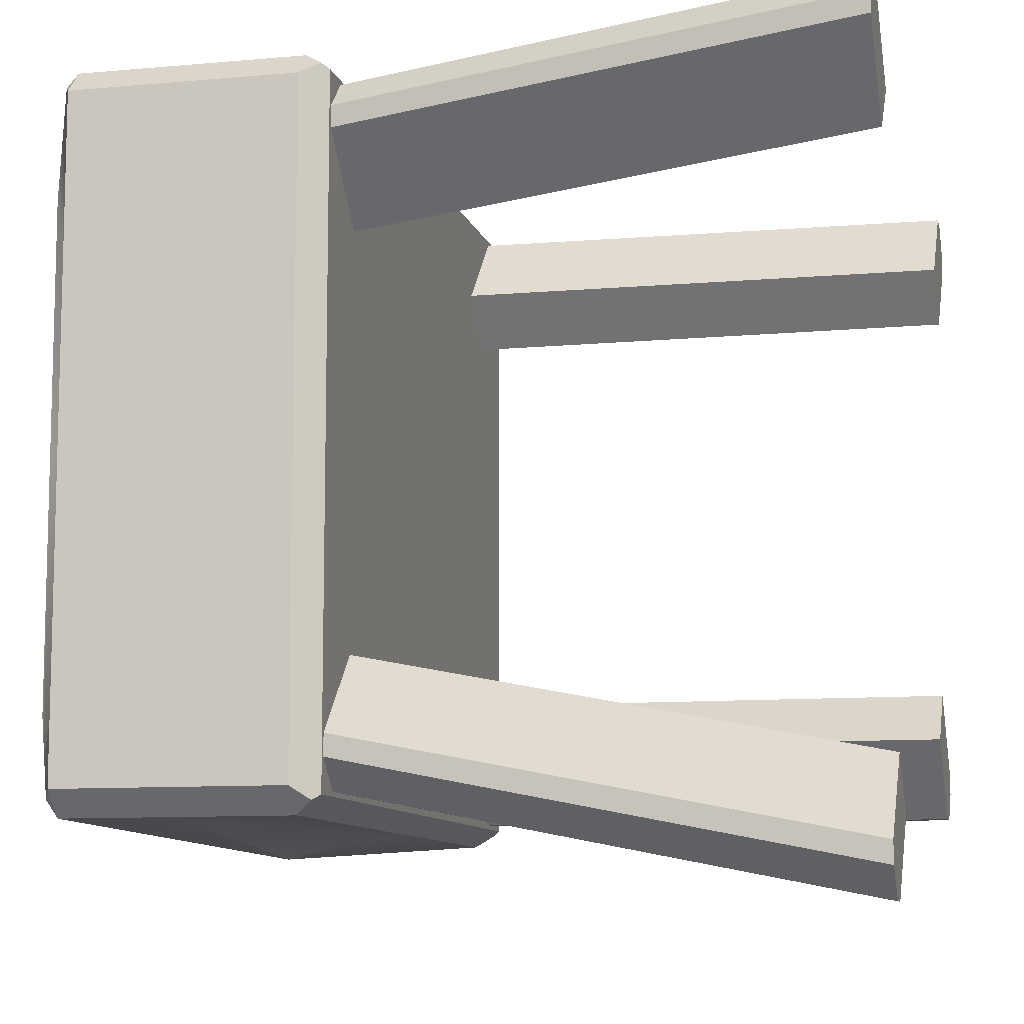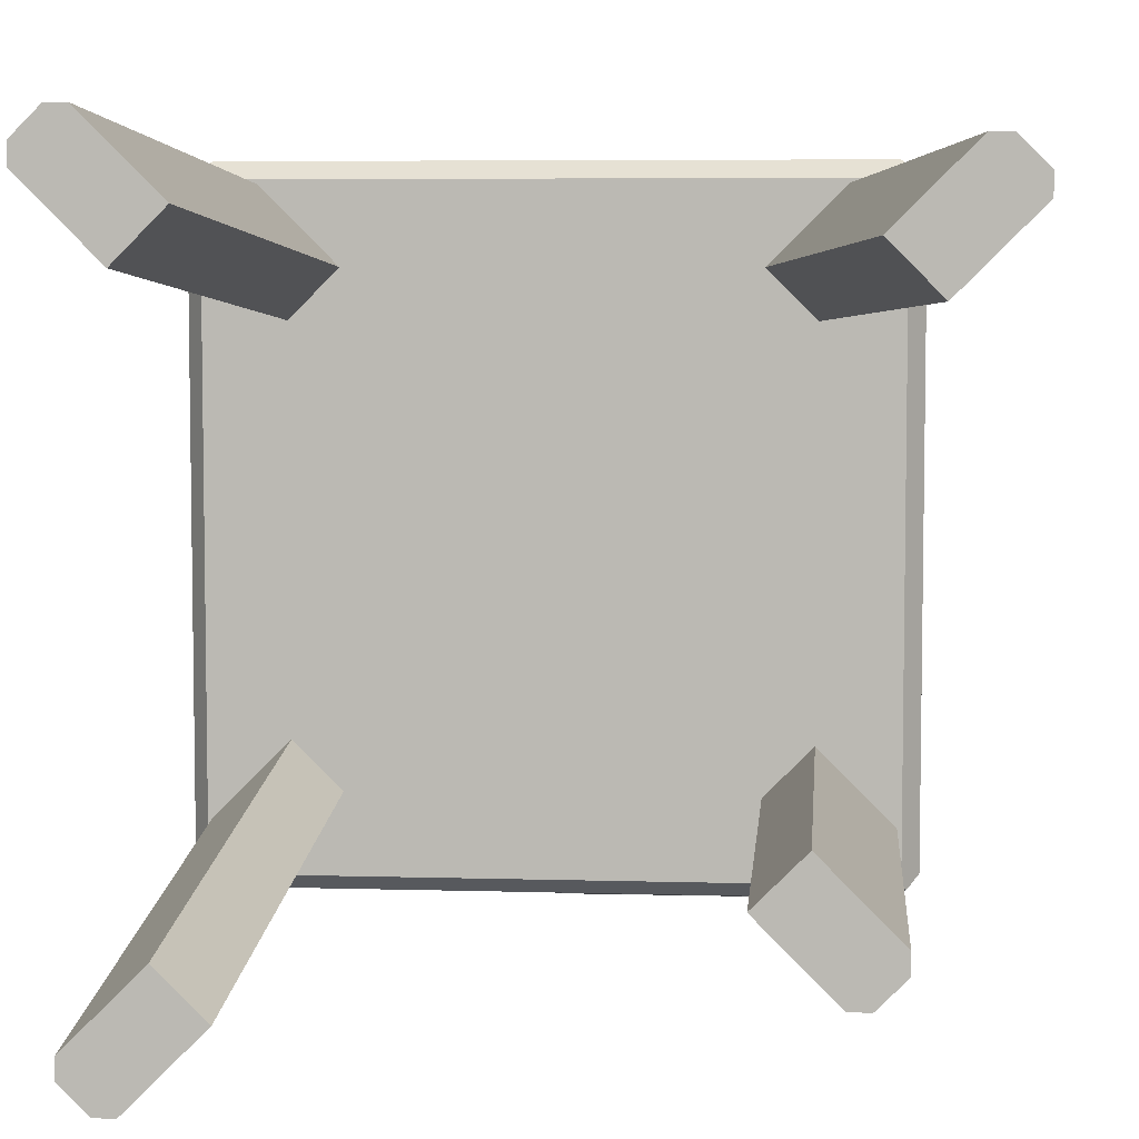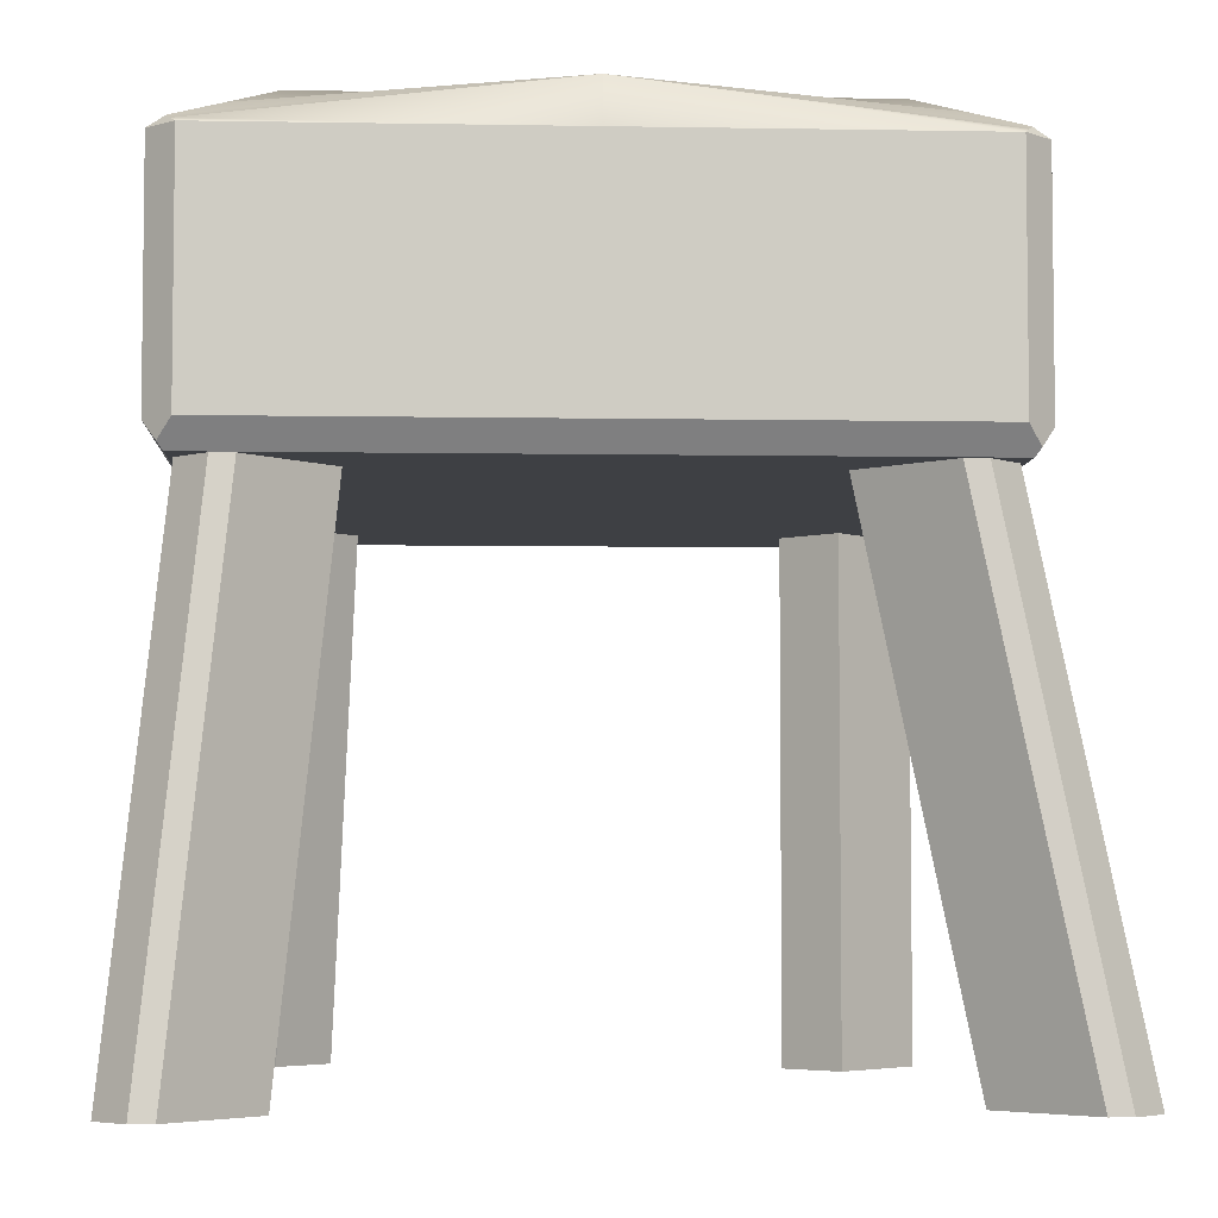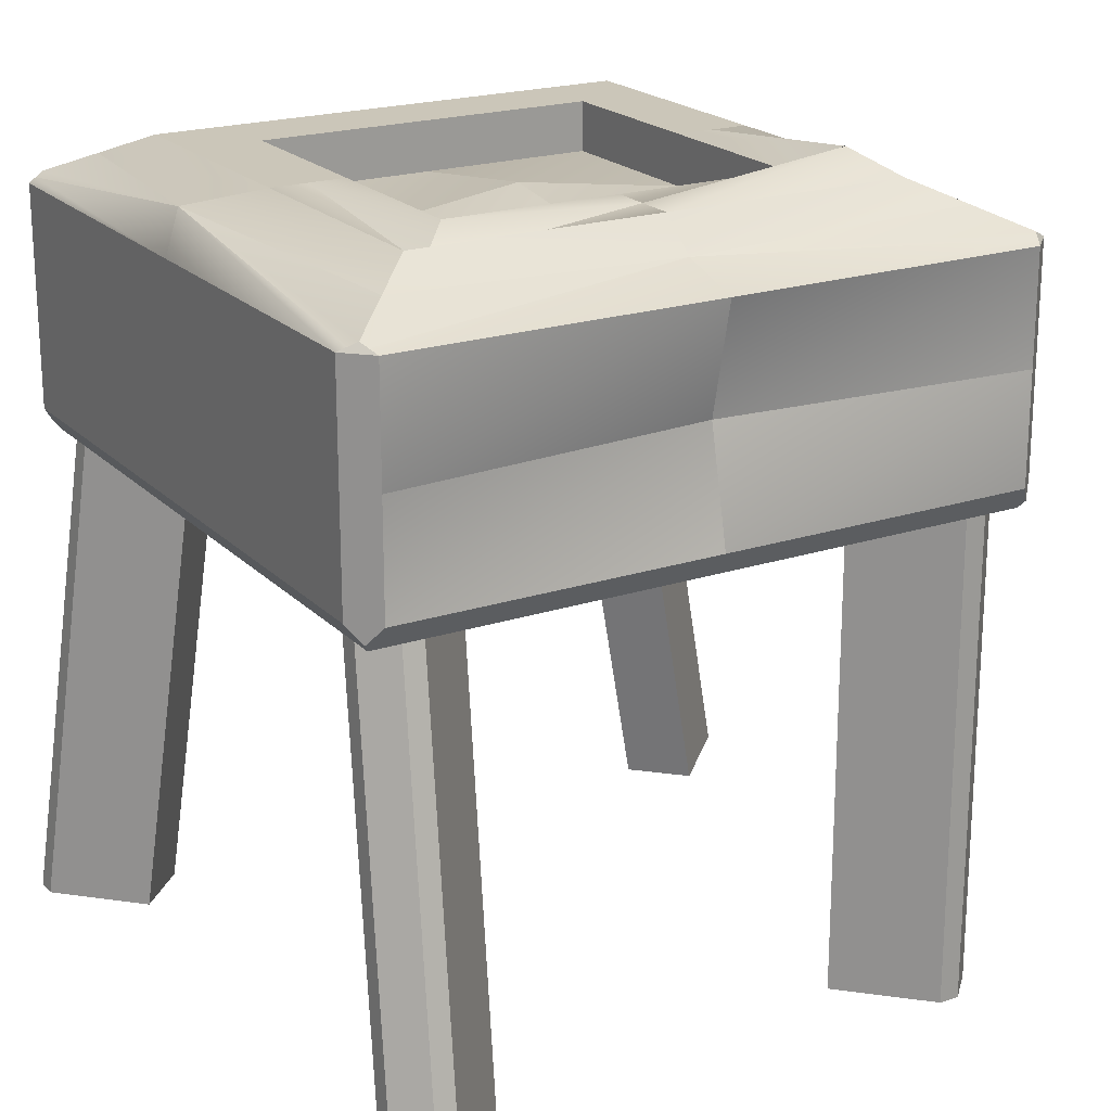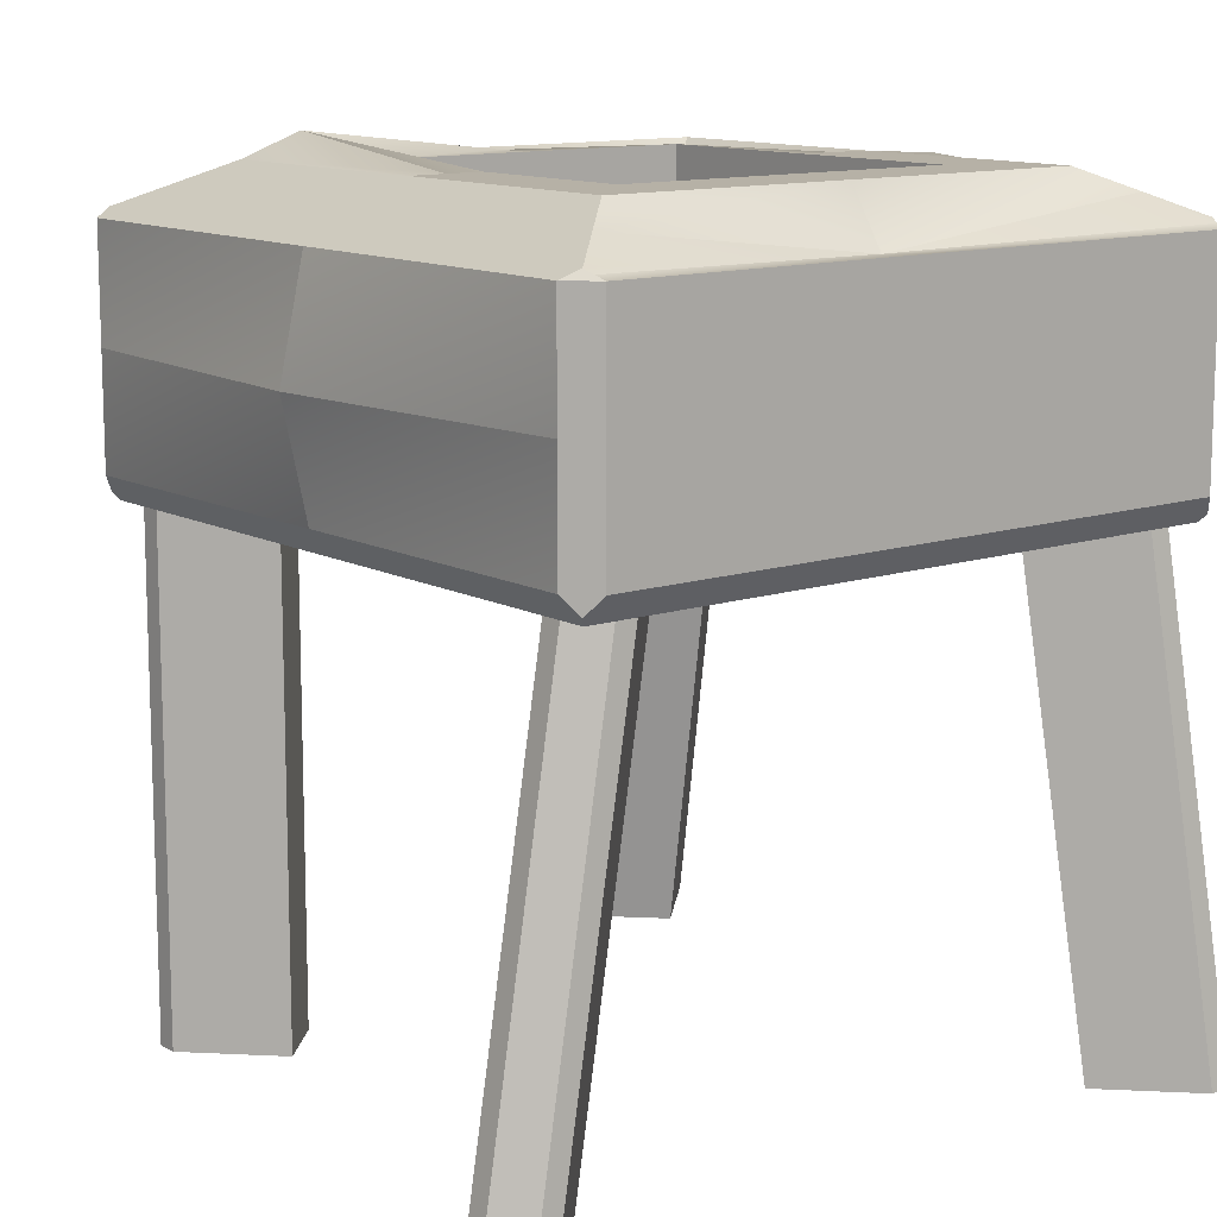
<metadata>
{"format":"obj","ext":"obj","renderer":"f3d","projection":"perspective","resolution":1024,"background":"white","views":[{"elev":-9.7,"azim":-76.7,"up":"+Z"},{"elev":5.9,"azim":5.0,"up":"+Z"},{"elev":-4.9,"azim":-3.2,"up":"+Y"},{"elev":20.8,"azim":59.3,"up":"+Y"},{"elev":12.1,"azim":-128.5,"up":"+Y"}]}
</metadata>
<code>
o Battery-Type-0-Debris-Frame-Upper
g Battery-Type-0-Debris-Frame-Upper
v 0.175 0.75 0.175
v 0 0.75 0.175
v 0 0.775 0
v 0.175 0.75 -7.451e-09
v -0.175 0.75 0.175
v -0.175 0.75 -7.451e-09
v -0.175 0.75 -0.175
v 0 0.75 -0.175
v 0.175 0.75 -0.175
v 0.325 0.525 0.35
v 0 0.525 0.35
v 0 0.6375 0.35
v 0.325 0.6375 0.35
v -0.325 0.525 0.35
v -0.325 0.6375 0.35
v -0.325 0.75 0.35
v 0 0.75 0.35
v 0.325 0.75 0.35
v 0.35 0.525 -0.325
v 0.35 0.525 0
v 0.325 0.6375 0
v 0.35 0.6375 -0.325
v 0.35 0.525 0.325
v 0.35 0.6375 0.325
v 0.35 0.75 0.325
v 0.35 0.75 0
v 0.35 0.75 -0.325
v -0.35 0.525 0.325
v -0.35 0.525 0
v -0.35 0.6375 0
v -0.35 0.6375 0.325
v -0.35 0.525 -0.325
v -0.35 0.6375 -0.325
v -0.35 0.75 -0.325
v -0.35 0.75 0
v -0.35 0.75 0.325
v -0.325 0.525 -0.35
v 0 0.525 -0.35
v 0 0.6375 -0.375
v -0.325 0.6375 -0.35
v 0.325 0.525 -0.35
v 0.325 0.6375 -0.35
v 0.325 0.75 -0.35
v 0 0.75 -0.35
v -0.325 0.75 -0.35
v 0.399 0 0.3528
v 0.299 0.5 0.3278
v 0.3134 0.5 0.3134
v 0.4134 0 0.3384
v 0.3278 0.5 0.299
v 0.4278 0 0.324
v -0.299 0.5 0.3278
v -0.349 0 0.3778
v -0.3634 0 0.3634
v -0.3134 0.5 0.3134
v -0.3778 0 0.349
v -0.3278 0.5 0.299
v -0.3278 0.5 -0.299
v -0.3528 0 -0.399
v -0.3384 0 -0.4134
v -0.3134 0.5 -0.3134
v -0.324 0 -0.4278
v -0.299 0.5 -0.3278
v 0.299 0.5 -0.3278
v 0.299 0 -0.3278
v 0.3134 0 -0.3134
v 0.3134 0.5 -0.3134
v 0.3278 0 -0.299
v 0.3278 0.5 -0.299
v -0.3323 0.5 0.3323
v 0 0.5 0.3323
v 0 0.5 0.2892
v -0.3088 0.5 0.3088
v 0.3323 0.5 0.3323
v 0.3088 0.5 0.3088
v 0.2854 0.5 0.2854
v 0.2427 0.5 0.2677
v 0.2 0.5 0.25
v 0 0.5 0.25
v -0.2 0.5 0.25
v -0.2427 0.5 0.2677
v -0.2854 0.5 0.2854
v 0.2892 0.5 0
v 0.2677 0.5 0.2427
v 0.3323 0.5 0
v 0.3323 0.5 -0.3323
v 0.3088 0.5 -0.3088
v 0.2854 0.5 -0.2854
v 0.2677 0.5 -0.2427
v 0.25 0.5 -0.2
v 0.25 0.5 0
v 0.25 0.5 0.2
v -0.2892 0.5 0
v -0.3323 0.5 0
v -0.2677 0.5 0.2427
v -0.25 0.5 0.2
v -0.25 0.5 0
v -0.25 0.5 -0.2
v -0.2677 0.5 -0.2427
v -0.2854 0.5 -0.2854
v -0.3088 0.5 -0.3088
v -0.3323 0.5 -0.3323
v 0.2 0.5 -0.25
v 0.2427 0.5 -0.2677
v -9.934e-09 0.5 -0.2892
v 0 0.5 -0.25
v 0 0.5 -0.3323
v -0.2427 0.5 -0.2677
v -0.2 0.5 -0.25
v 0.25 0.8 0.25
v 0 0.8 0.25
v 0 0.8 0.2125
v 0.2125 0.775 0.2125
v -0.25 0.8 0.25
v -0.2125 0.8 0.2125
v -0.175 0.8 0.175
v 0 0.8 0.175
v 0.175 0.8 0.175
v 0.25 0.8 -0.25
v 0.25 0.8 0
v 0.2125 0.8 -3.725e-09
v 0.2125 0.825 -0.2125
v 0.175 0.8 -7.451e-09
v 0.175 0.8 -0.175
v -0.25 0.8 0
v -0.2125 0.8 -3.725e-09
v -0.25 0.8 -0.25
v -0.2125 0.8 -0.2125
v -0.175 0.8 -0.175
v -0.175 0.8 -7.451e-09
v 0 0.8 -0.25
v 0 0.8 -0.2125
v 0 0.8 -0.175
v 0 0.775 0.175
v 0.175 0.775 0.175
v -0.175 0.775 0.175
v 0.175 0.775 -7.451e-09
v 0.175 0.775 -0.175
v -0.175 0.775 -7.451e-09
v -0.175 0.775 -0.175
v 0 0.775 -0.175
v -0.3375 0.6375 -0.3375
v -0.3375 0.75 -0.3375
v -0.3375 0.525 -0.3375
v -0.3375 0.6375 0.3375
v -0.3375 0.75 0.3375
v -0.3375 0.525 0.3375
v 0.3375 0.6375 0.3375
v 0.3375 0.525 0.3375
v 0.3375 0.75 0.3375
v 0.3375 0.6375 -0.3375
v 0.3375 0.525 -0.3375
v 0.3375 0.75 -0.3375
v -0.3375 0.5073 0.3375
v -0.3349 0.5037 0.3349
v -0.3399 0.5108 9.934e-09
v -0.3438 0.5162 0.3312
v -0.3349 0.5037 -0.3349
v -0.3375 0.5073 -0.3375
v -0.3438 0.5162 -0.3312
v -4.967e-09 0.5108 -0.3399
v -0.3312 0.5162 -0.3438
v 0.3349 0.5037 -0.3349
v 0.3375 0.5073 -0.3375
v 0.3312 0.5162 -0.3438
v -0.3333 0.7583 -0.3333
v -0.2917 0.7792 -0.2917
v -0.2861 0.7444 0
v -0.3417 0.7542 -0.3292
v -0.2917 0.7792 0.2917
v -0.3333 0.7583 0.3333
v -0.3417 0.7542 0.3292
v -0.3292 0.7542 -0.3417
v 0 0.7694 -0.3111
v 0.3292 0.7542 -0.3417
v 0.3333 0.7583 -0.3333
v 0.2917 0.7792 -0.2917
v 0.3375 0.5073 0.3375
v 0.3349 0.5037 0.3349
v 9.934e-09 0.5108 0.3399
v 0.3312 0.5162 0.3438
v -0.3312 0.5162 0.3438
v 0 0.7944 0.3361
v -0.3292 0.7542 0.3417
v 0.2917 0.7792 0.2917
v 0.3333 0.7583 0.3333
v 0.3292 0.7542 0.3417
v 0.2861 0.7694 0
v 0.3417 0.7542 -0.3292
v 0.3417 0.7542 0.3292
v 0.3399 0.5108 -4.967e-09
v 0.3438 0.5162 -0.3312
v 0.3438 0.5162 0.3312
v -0.3375 0.5191 -0.3375
v -0.3361 0.7528 -0.3361
v -0.3375 0.5191 0.3375
v -0.3361 0.7528 0.3361
v 0.3361 0.7528 0.3361
v 0.3375 0.5191 0.3375
v 0.3361 0.7528 -0.3361
v 0.3375 0.5191 -0.3375
v -0.25 0 0.3
v -0.2889 0 0.3389
v -0.2389 0.5 0.2889
v -0.3278 0 0.3778
v -0.2778 0.5 0.3278
v -0.3 0 0.25
v -0.2889 0.5 0.2389
v -0.3389 0 0.2889
v -0.3278 0.5 0.2778
v -0.3778 0 0.3278
v -0.275 0 -0.3
v -0.3139 0 -0.3389
v -0.2889 0.5 -0.2389
v -0.3528 0 -0.3778
v -0.3278 0.5 -0.2778
v -0.225 0 -0.35
v -0.2389 0.5 -0.2889
v -0.2639 0 -0.3889
v -0.2778 0.5 -0.3278
v -0.3028 0 -0.4278
v 0.2 0 -0.25
v 0.2389 0 -0.2889
v 0.2389 0.5 -0.2889
v 0.2778 0 -0.3278
v 0.2778 0.5 -0.3278
v 0.25 0 -0.2
v 0.2889 0.5 -0.2389
v 0.2889 0 -0.2389
v 0.3278 0.5 -0.2778
v 0.3278 0 -0.2778
v 0.3 0 0.275
v 0.2389 0.5 0.2889
v 0.3389 0 0.3139
v 0.2778 0.5 0.3278
v 0.3778 0 0.3528
v 0.35 0 0.225
v 0.3889 0 0.2639
v 0.2889 0.5 0.2389
v 0.4278 0 0.3028
v 0.3278 0.5 0.2778
v 0.2884 0.5 -0.3278
v 0.2884 0 -0.3278
v 0.3278 0 -0.2884
v 0.3278 0.5 -0.2884
v -0.3134 0 -0.4278
v -0.2884 0.5 -0.3278
v -0.3278 0.5 -0.2884
v -0.3528 0 -0.3884
v -0.3778 0 0.3384
v -0.3278 0.5 0.2884
v -0.2884 0.5 0.3278
v -0.3384 0 0.3778
v 0.3884 0 0.3528
v 0.2884 0.5 0.3278
v 0.3278 0.5 0.2884
v 0.4278 0 0.3134
f 77 84 76
f 78 84 77
f 78 92 84
f 92 78 79
f 79 106 92
f 79 97 106
f 97 79 96
f 96 79 80
f 95 96 80
f 95 80 81
f 82 95 81
f 97 109 106
f 97 98 109
f 98 108 109
f 99 108 98
f 100 108 99
f 91 92 106
f 91 106 103
f 103 90 91
f 103 104 90
f 104 89 90
f 104 88 89
f 207 202 203
f 207 203 209
f 209 203 54
f 211 209 54
f 54 250 211
f 250 54 56
f 54 203 205
f 54 205 253
f 54 253 53
f 213 217 212
f 217 213 219
f 219 213 60
f 221 219 60
f 221 60 246
f 62 246 60
f 215 60 213
f 215 249 60
f 249 59 60
f 229 66 231
f 66 229 223
f 223 225 66
f 243 66 225
f 243 65 66
f 223 229 227
f 222 223 227
f 66 244 231
f 66 68 244
f 257 51 49
f 240 257 49
f 240 49 238
f 49 234 238
f 49 236 234
f 49 254 236
f 254 49 46
f 232 238 234
f 232 237 238
f 1 4 3
f 3 2 1
f 2 3 6
f 6 5 2
f 3 8 7
f 7 6 3
f 4 9 8
f 8 3 4
f 12 11 10
f 10 13 12
f 15 14 11
f 11 12 15
f 16 15 12
f 12 17 16
f 17 12 13
f 13 18 17
f 22 21 20
f 20 19 22
f 21 24 23
f 23 20 21
f 26 25 24
f 24 21 26
f 27 26 21
f 21 22 27
f 30 29 28
f 28 31 30
f 33 32 29
f 29 30 33
f 34 33 30
f 30 35 34
f 35 30 31
f 31 36 35
f 40 39 38
f 38 37 40
f 39 42 41
f 41 38 39
f 44 43 42
f 42 39 44
f 45 44 39
f 39 40 45
f 47 46 49
f 49 48 47
f 48 49 51
f 51 50 48
f 55 54 53
f 53 52 55
f 57 56 54
f 54 55 57
f 59 58 61
f 61 60 59
f 61 63 62
f 62 60 61
f 64 67 66
f 66 65 64
f 66 67 69
f 69 68 66
f 71 70 73
f 73 72 71
f 72 75 74
f 74 71 72
f 75 72 77
f 77 76 75
f 79 78 77
f 77 72 79
f 72 81 80
f 80 79 72
f 82 81 72
f 72 73 82
f 83 75 76
f 76 84 83
f 83 85 74
f 74 75 83
f 85 83 87
f 87 86 85
f 87 83 89
f 89 88 87
f 83 91 90
f 90 89 83
f 91 83 84
f 84 92 91
f 94 93 73
f 73 70 94
f 95 82 73
f 73 93 95
f 97 96 95
f 95 93 97
f 98 97 93
f 93 99 98
f 100 99 93
f 93 101 100
f 102 101 93
f 93 94 102
f 105 104 103
f 103 106 105
f 87 88 104
f 104 105 87
f 107 86 87
f 87 105 107
f 102 107 105
f 105 101 102
f 101 105 108
f 108 100 101
f 105 106 109
f 109 108 105
f 113 112 111
f 111 110 113
f 111 112 115
f 115 114 111
f 112 117 116
f 116 115 112
f 118 117 112
f 112 113 118
f 120 119 122
f 122 121 120
f 120 121 113
f 113 110 120
f 121 123 118
f 118 113 121
f 121 122 124
f 124 123 121
f 115 126 125
f 125 114 115
f 126 128 127
f 127 125 126
f 130 129 128
f 128 126 130
f 116 130 126
f 126 115 116
f 131 127 128
f 128 132 131
f 119 131 132
f 132 122 119
f 122 132 133
f 133 124 122
f 132 128 129
f 129 133 132
f 117 118 135
f 135 134 117
f 116 117 134
f 134 136 116
f 136 134 2
f 2 5 136
f 134 135 1
f 1 2 134
f 124 138 137
f 137 123 124
f 123 137 135
f 135 118 123
f 137 4 1
f 1 135 137
f 138 9 4
f 4 137 138
f 130 116 136
f 136 139 130
f 129 130 139
f 139 140 129
f 140 139 6
f 6 7 140
f 139 136 5
f 5 6 139
f 129 140 141
f 141 133 129
f 133 141 138
f 138 124 133
f 141 8 9
f 9 138 141
f 140 7 8
f 8 141 140
f 34 143 142
f 142 33 34
f 33 142 144
f 144 32 33
f 40 37 144
f 144 142 40
f 45 40 142
f 142 143 45
f 146 145 15
f 15 16 146
f 145 147 14
f 14 15 145
f 31 28 147
f 147 145 31
f 36 31 145
f 145 146 36
f 10 149 148
f 148 13 10
f 148 150 18
f 18 13 148
f 150 148 24
f 24 25 150
f 149 23 24
f 24 148 149
f 19 152 151
f 151 22 19
f 151 153 27
f 27 22 151
f 43 153 151
f 151 42 43
f 42 151 152
f 152 41 42
f 156 155 154
f 154 157 156
f 94 70 155
f 155 156 94
f 102 94 156
f 156 158 102
f 159 158 156
f 156 160 159
f 156 29 32
f 32 160 156
f 156 157 28
f 28 29 156
f 161 158 159
f 159 162 161
f 107 102 158
f 158 161 107
f 161 163 86
f 86 107 161
f 163 161 165
f 165 164 163
f 161 38 41
f 41 165 161
f 161 162 37
f 37 38 161
f 168 167 166
f 166 169 168
f 125 127 167
f 167 168 125
f 114 125 168
f 168 170 114
f 170 168 172
f 172 171 170
f 168 35 36
f 36 172 168
f 168 169 34
f 34 35 168
f 174 173 166
f 166 167 174
f 174 44 45
f 45 173 174
f 43 44 174
f 174 175 43
f 176 175 174
f 174 177 176
f 177 174 131
f 131 119 177
f 174 167 127
f 127 131 174
f 180 179 178
f 178 181 180
f 71 74 179
f 179 180 71
f 70 71 180
f 180 155 70
f 154 155 180
f 180 182 154
f 180 11 14
f 14 182 180
f 180 181 10
f 10 11 180
f 183 170 171
f 171 184 183
f 111 114 170
f 170 183 111
f 185 110 111
f 111 183 185
f 186 185 183
f 183 187 186
f 183 17 18
f 18 187 183
f 17 183 184
f 184 16 17
f 188 177 119
f 119 120 188
f 188 189 176
f 176 177 188
f 26 27 189
f 189 188 26
f 25 26 188
f 188 190 25
f 190 188 185
f 185 186 190
f 188 120 110
f 110 185 188
f 191 163 164
f 164 192 191
f 85 86 163
f 163 191 85
f 191 179 74
f 74 85 191
f 179 191 193
f 193 178 179
f 191 20 23
f 23 193 191
f 191 192 19
f 19 20 191
f 162 159 160
f 160 194 162
f 162 194 144
f 144 37 162
f 194 160 32
f 32 144 194
f 143 34 169
f 169 195 143
f 45 143 195
f 195 173 45
f 195 169 166
f 166 173 195
f 157 154 182
f 182 196 157
f 157 196 147
f 147 28 157
f 196 182 14
f 14 147 196
f 146 16 184
f 184 197 146
f 36 146 197
f 197 172 36
f 172 197 184
f 184 171 172
f 198 190 186
f 186 187 198
f 198 150 25
f 25 190 198
f 150 198 187
f 187 18 150
f 149 10 181
f 181 199 149
f 149 199 193
f 193 23 149
f 181 178 193
f 193 199 181
f 200 175 176
f 176 189 200
f 200 153 43
f 43 175 200
f 153 200 189
f 189 27 153
f 152 19 192
f 192 201 152
f 201 165 41
f 41 152 201
f 192 164 165
f 165 201 192
f 204 203 202
f 202 80 204
f 206 205 203
f 203 204 206
f 96 207 209
f 209 208 96
f 211 210 208
f 208 209 211
f 214 213 212
f 212 98 214
f 216 215 213
f 213 214 216
f 219 218 109
f 109 217 219
f 221 220 218
f 218 219 221
f 222 103 224
f 224 223 222
f 223 224 226
f 226 225 223
f 229 228 90
f 90 227 229
f 228 229 231
f 231 230 228
f 78 232 234
f 234 233 78
f 233 234 236
f 236 235 233
f 237 92 239
f 239 238 237
f 238 239 241
f 241 240 238
f 242 64 65
f 65 243 242
f 226 242 243
f 243 225 226
f 69 245 244
f 244 68 69
f 244 245 230
f 230 231 244
f 63 247 246
f 246 62 63
f 247 220 221
f 221 246 247
f 58 59 249
f 249 248 58
f 248 249 215
f 215 216 248
f 251 250 56
f 56 57 251
f 210 211 250
f 250 251 210
f 52 53 253
f 253 252 52
f 252 253 205
f 205 206 252
f 255 254 46
f 46 47 255
f 235 236 254
f 254 255 235
f 256 50 51
f 51 257 256
f 240 241 256
f 256 257 240
f 207 96 80
f 80 202 207
f 98 212 217
f 217 109 98
f 103 222 227
f 227 90 103
f 232 78 92
f 92 237 232

</code>
